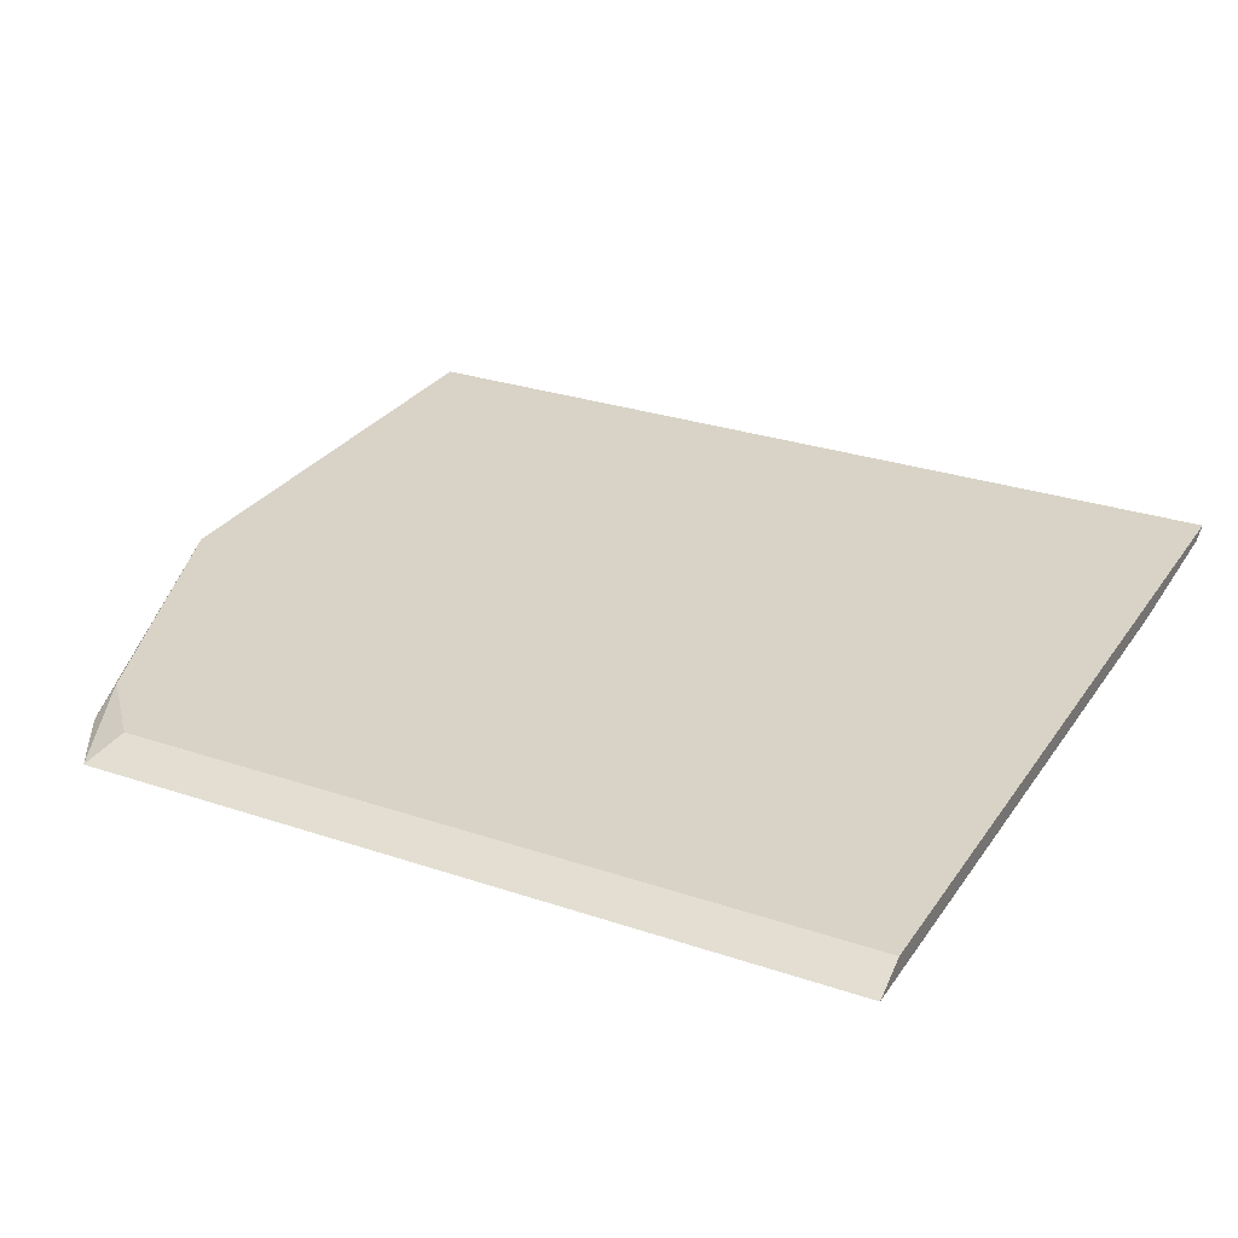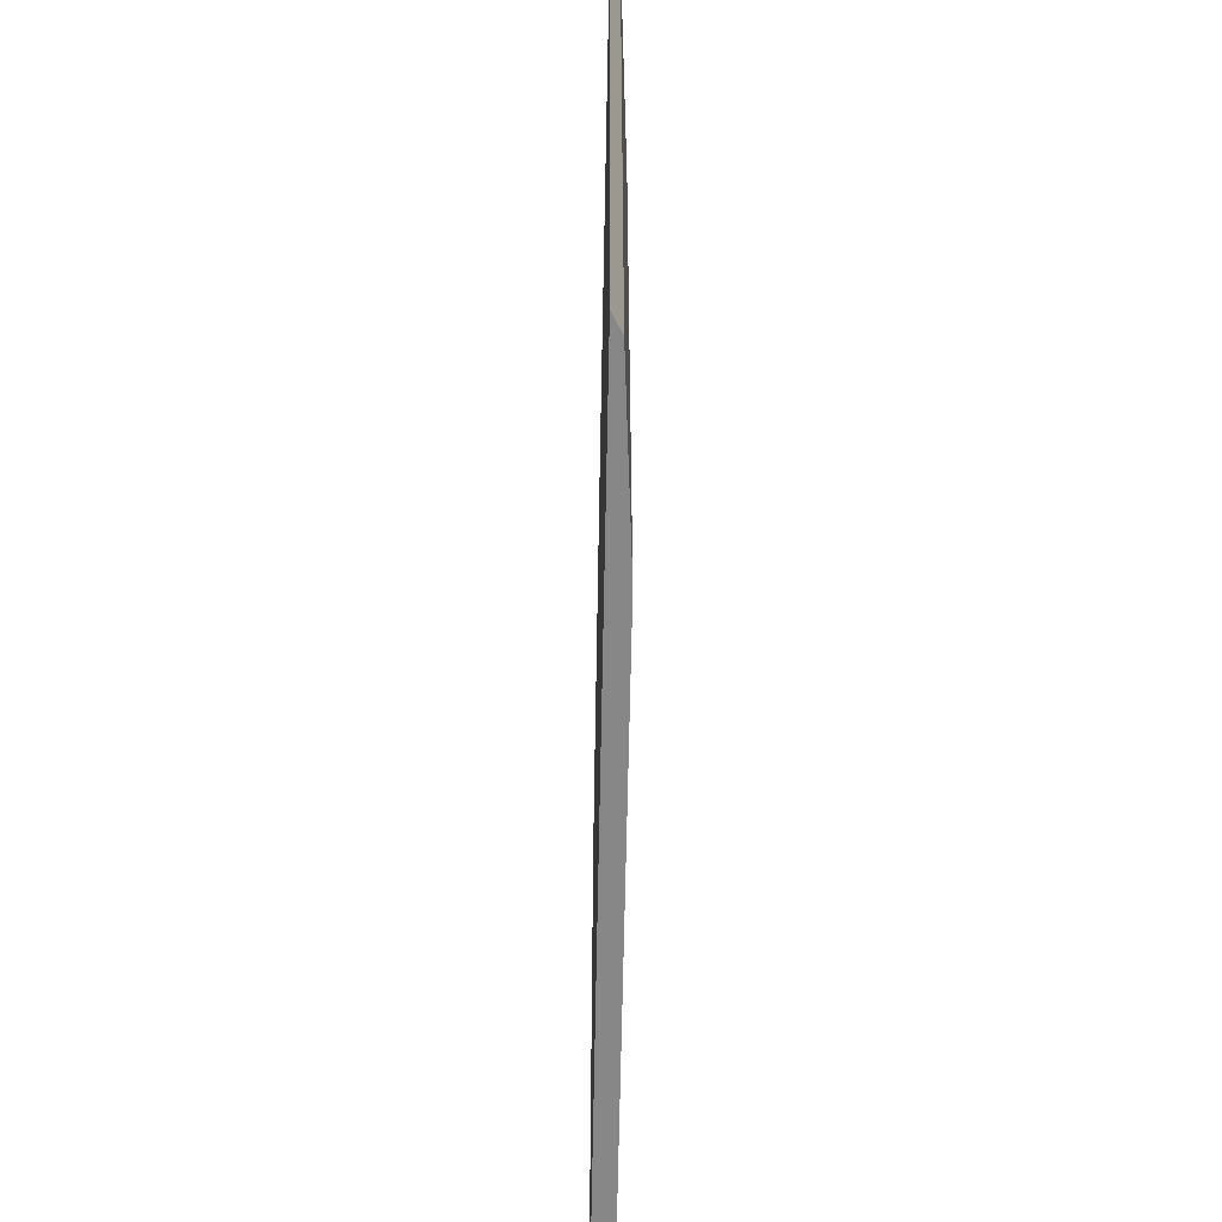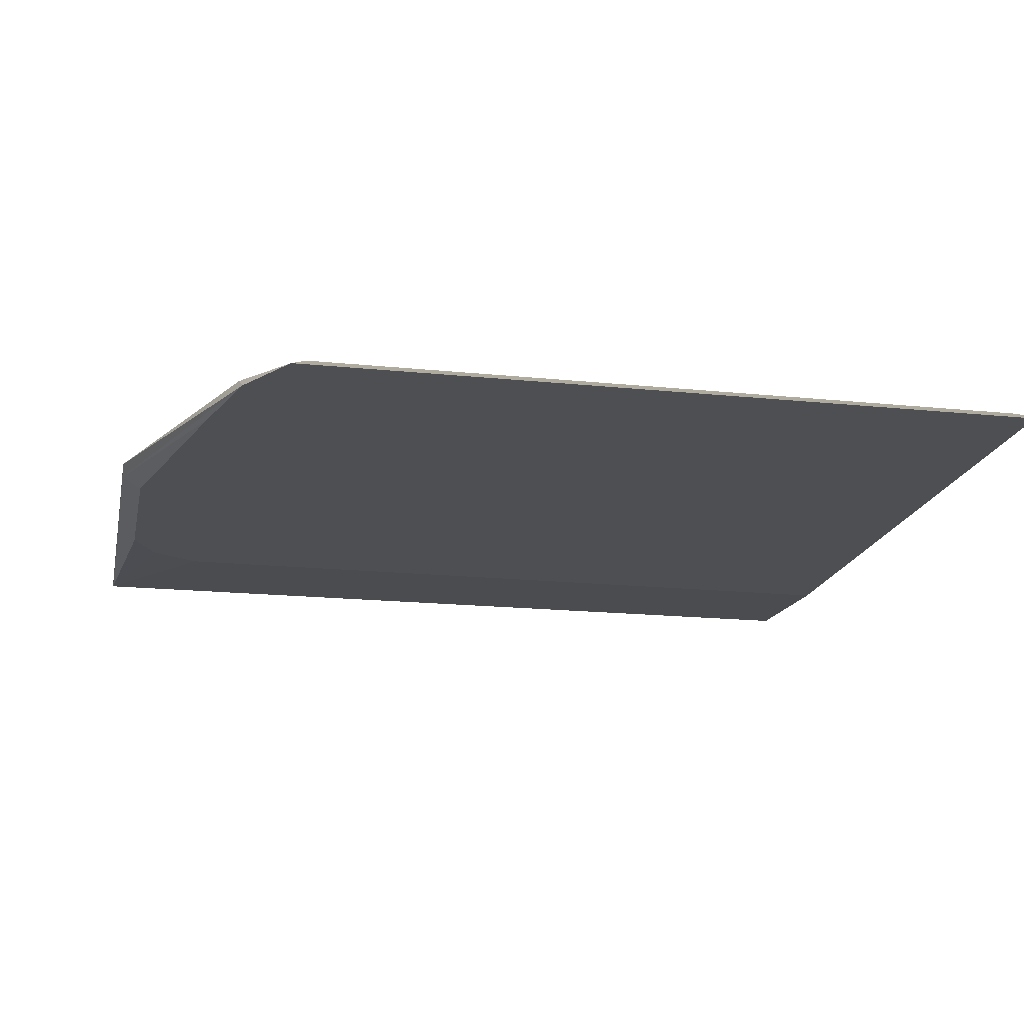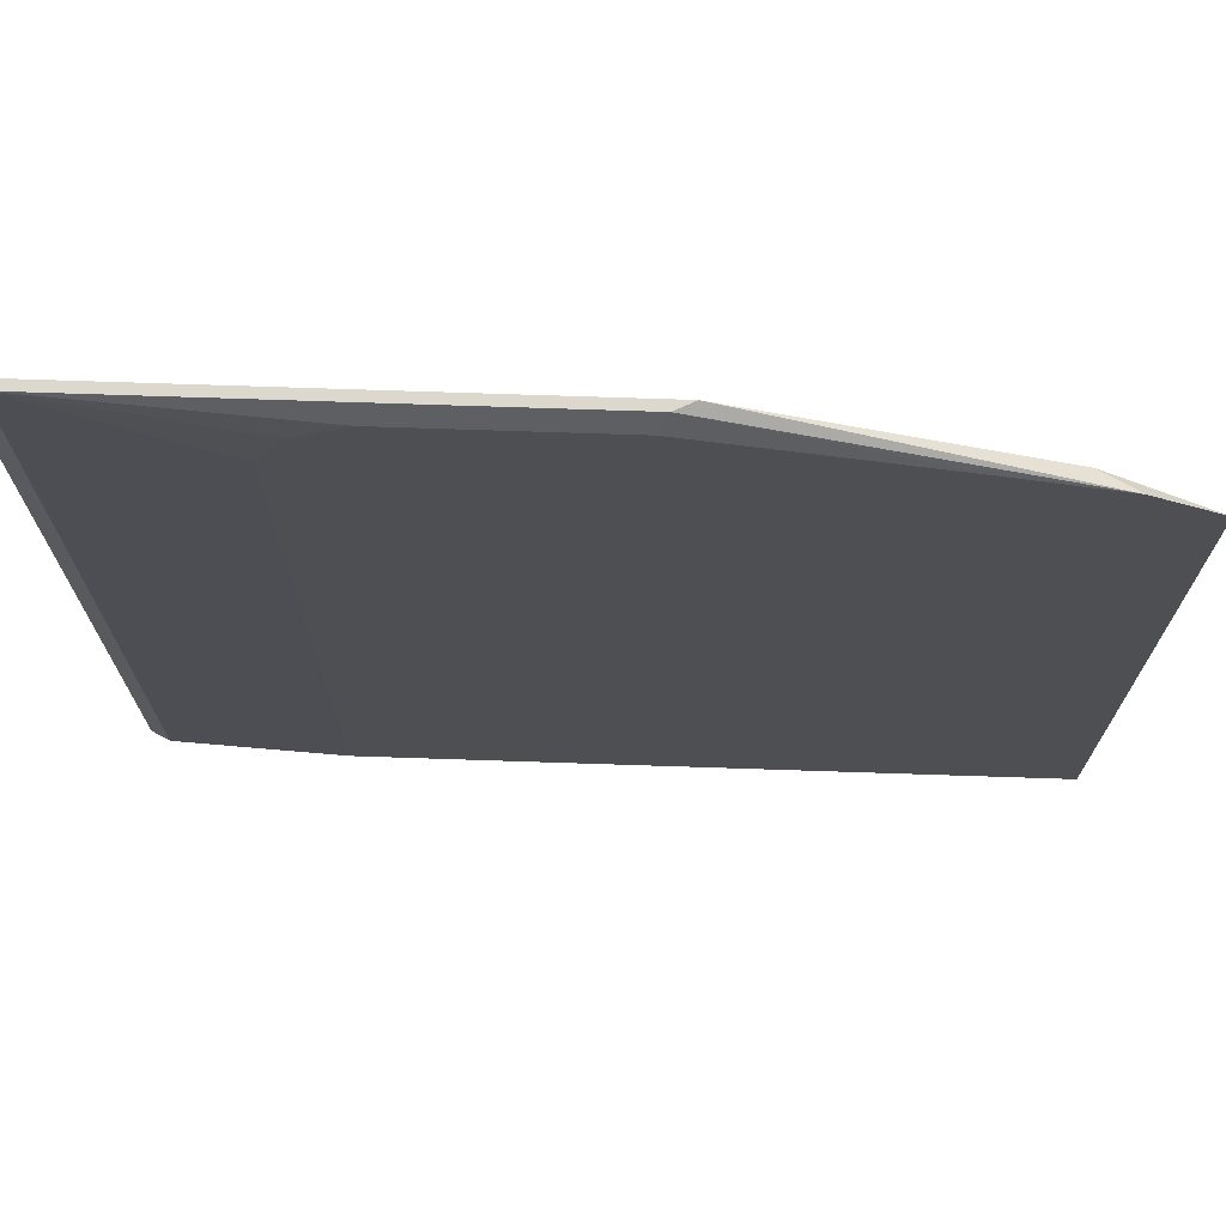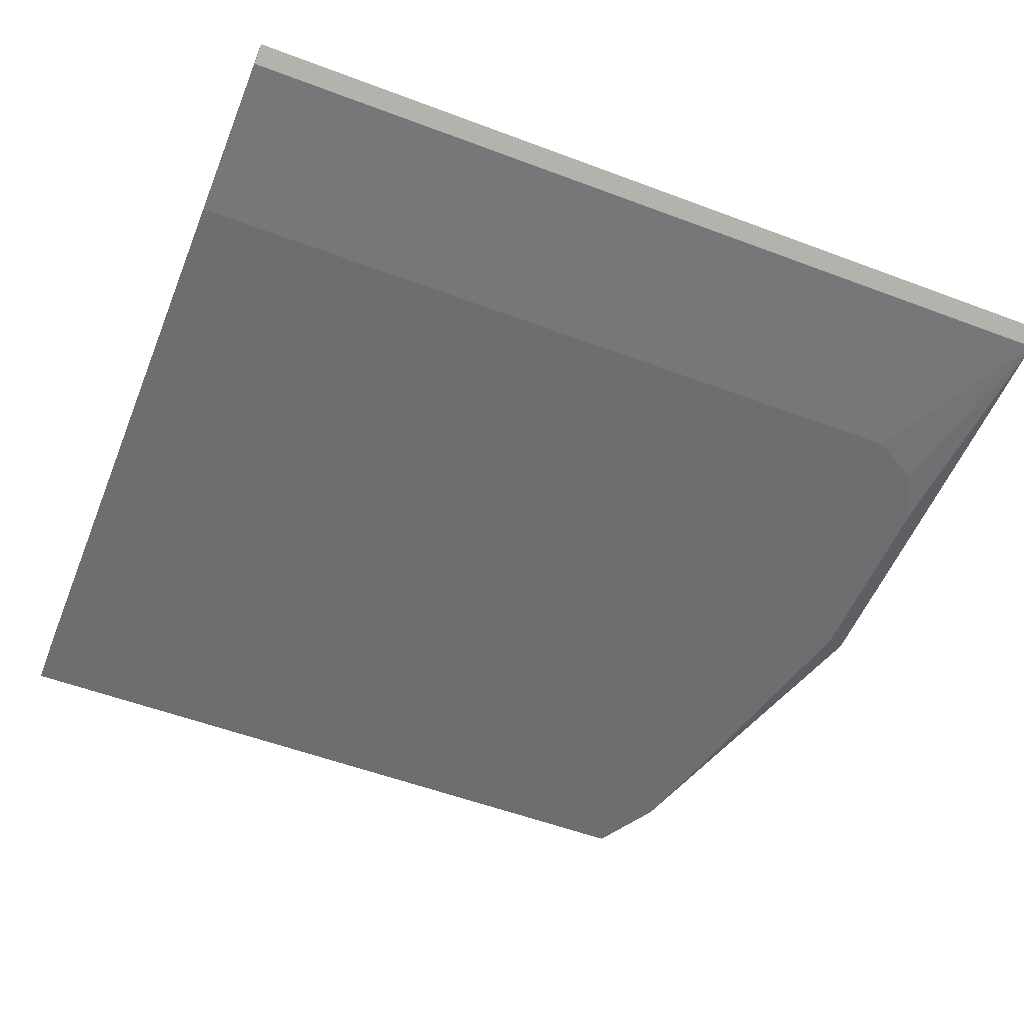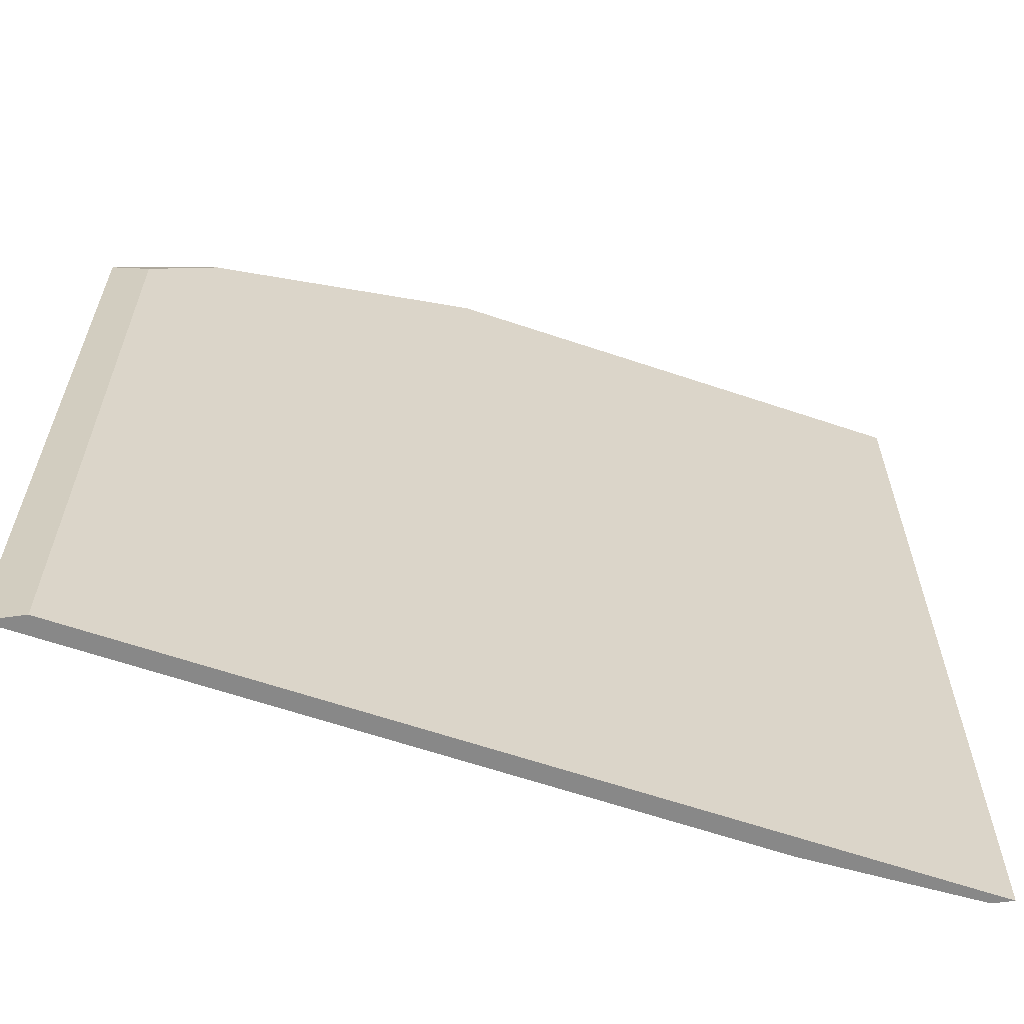
<metadata>
{"format":"obj","ext":"obj","renderer":"f3d","projection":"perspective","resolution":1024,"background":"white","views":[{"elev":28.2,"azim":-62.8,"up":"+Z"},{"elev":-62.6,"azim":88.9,"up":"+Y"},{"elev":-17.6,"azim":-101.6,"up":"+Z"},{"elev":72.5,"azim":-178.1,"up":"+Y"},{"elev":-54.2,"azim":68.2,"up":"+Z"},{"elev":-62.9,"azim":-18.9,"up":"+Y"}]}
</metadata>
<code>
v -0.1059 0.05706 -0.1938
v -0.1125 0.05706 -0.1971
v -0.2884 0.05706 -0.1938
v -0.1059 -0.2726 -0.1938
v -0.1127 0.05706 -0.1972
v -0.1127 -0.2726 -0.1972
v -0.2817 0.05706 -0.1972
v -0.4044 0.01801 -0.2005
v -0.391 0.01843 -0.1938
v -0.4157 -0.2726 -0.1938
v -0.1757 0.0214 -0.2005
v -0.1859 0.03947 -0.2005
v -0.2039 0.04957 -0.2005
v -0.1757 -0.2726 -0.2005
v -0.2783 0.04957 -0.2005
v -0.3662 0.02814 -0.2005
v -0.4293 0.003359 -0.2005
v -0.4157 -0.003418 -0.1938
v -0.4293 -0.2726 -0.2005
f 8 15 13
f 5 6 14
f 5 14 11
f 7 15 16
f 7 16 8
f 8 16 15
f 8 13 12
f 9 17 18
f 8 11 14
f 8 14 19
f 8 19 17
f 8 17 9
f 10 18 17
f 10 17 19
f 5 15 7
f 8 12 11
f 5 13 15
f 1 7 3
f 5 11 12
f 5 12 13
f 1 2 5
f 1 5 7
f 1 3 9
f 1 18 10
f 1 10 4
f 1 4 2
f 1 9 18
f 2 6 5
f 3 7 8
f 3 8 9
f 4 10 19
f 4 19 14
f 4 14 6
f 2 4 6

</code>
